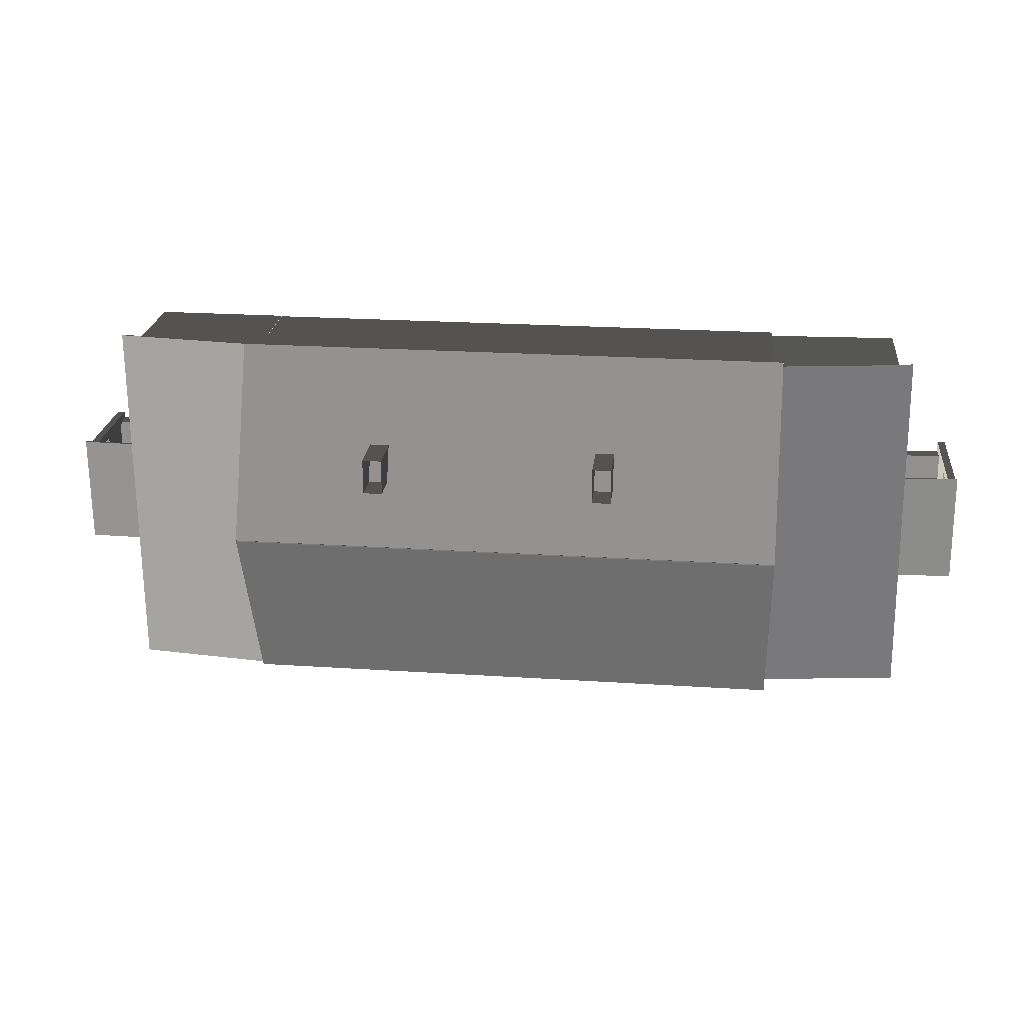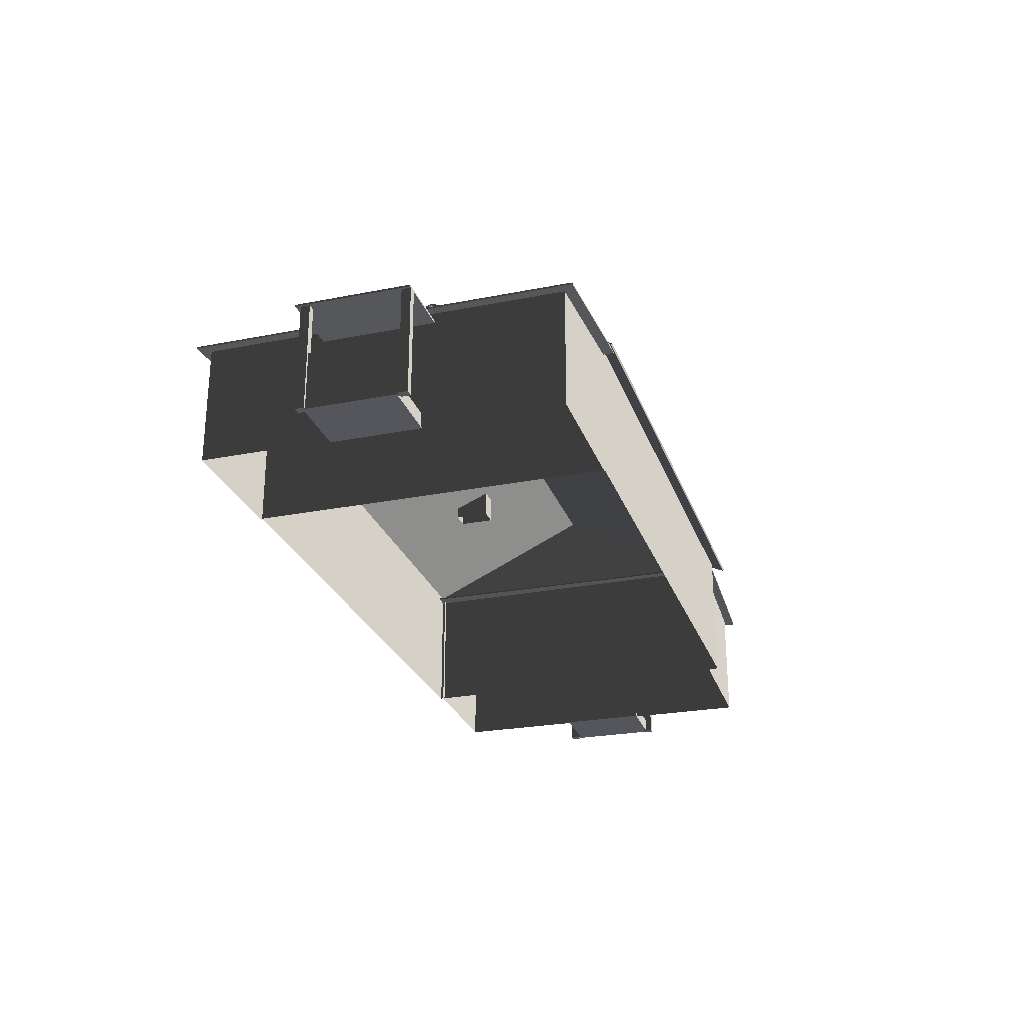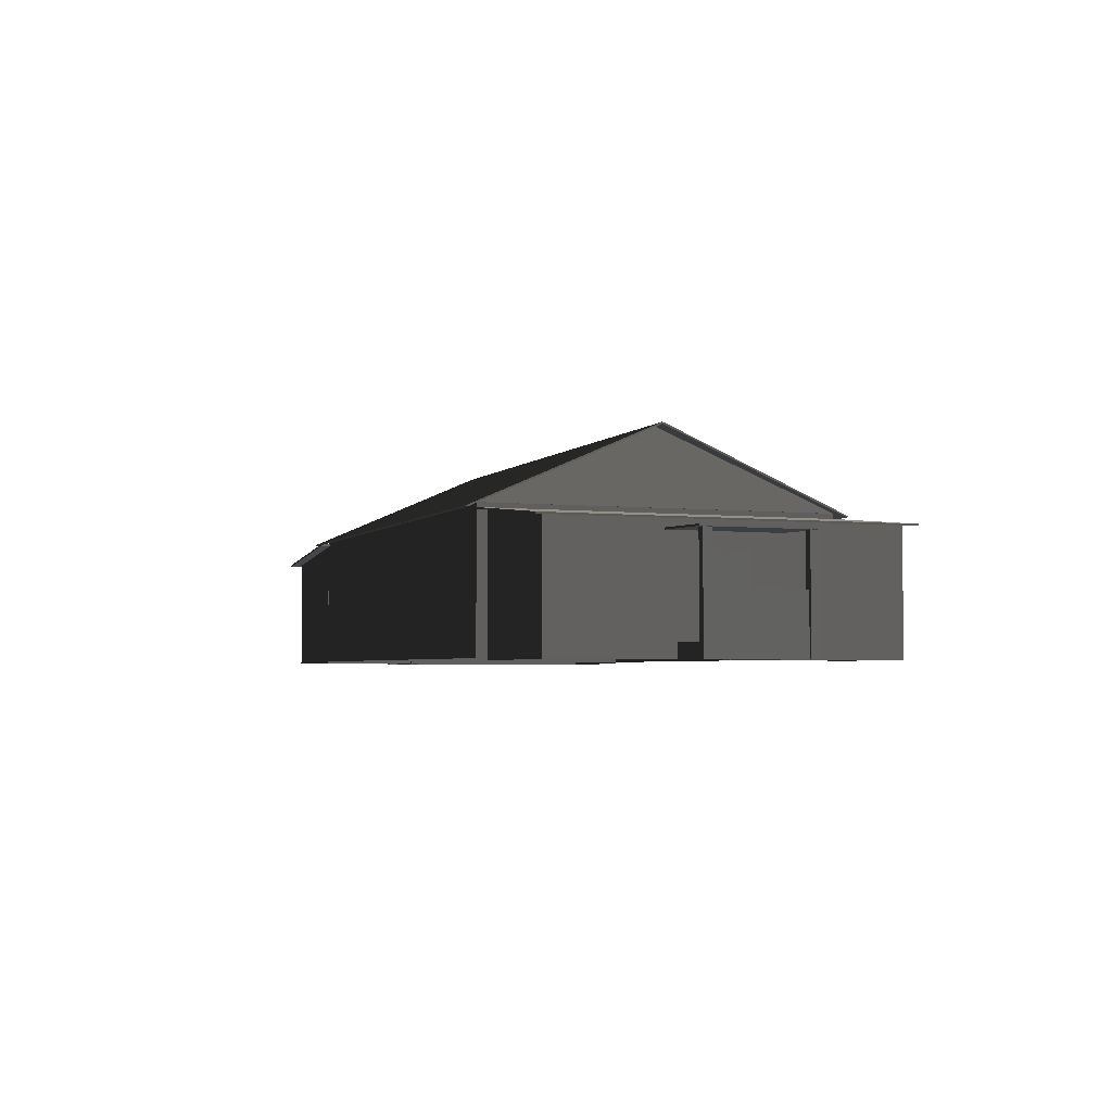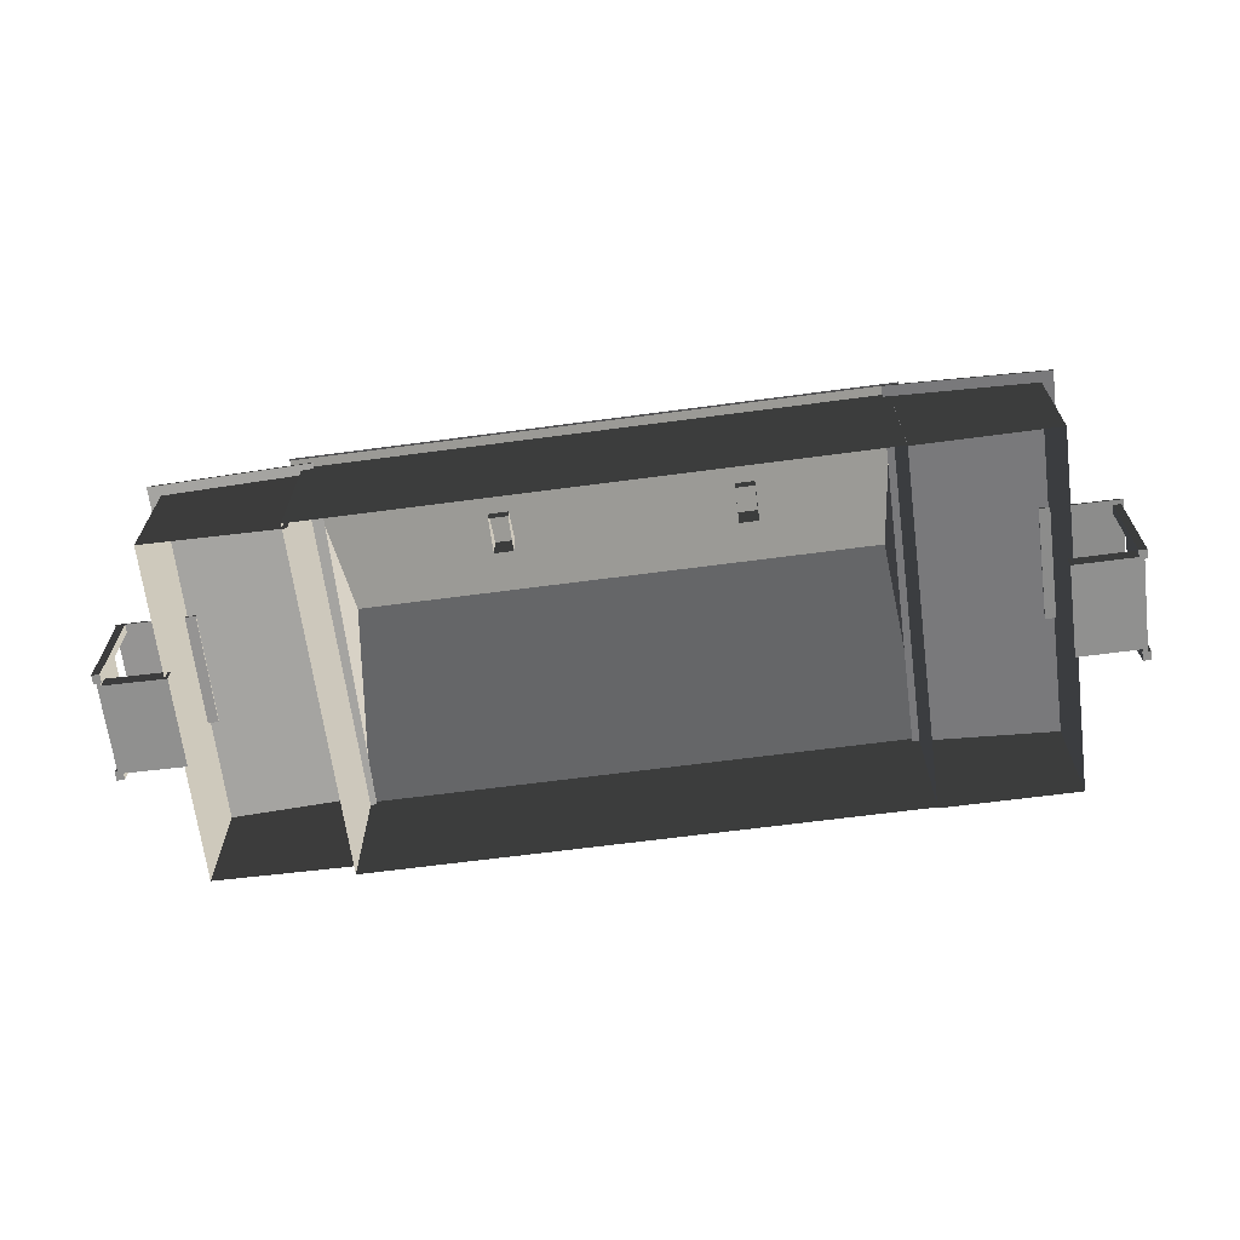
<metadata>
{"format":"obj","ext":"obj","renderer":"f3d","projection":"perspective","resolution":1024,"background":"white","views":[{"elev":23.3,"azim":-173.7,"up":"+Z"},{"elev":-26.3,"azim":107.3,"up":"+Y"},{"elev":-3.5,"azim":-110.5,"up":"+Y"},{"elev":-65.6,"azim":7.6,"up":"+Y"}]}
</metadata>
<code>
v 14.93 5.357e-21 1.509
v 14.69 5.269e-21 1.509
v 14.69 5.269e-21 1.794
v 14.93 5.357e-21 1.794
v 14.69 3.434 1.794
v 14.69 3.434 1.509
v 14.93 3.434 1.509
v 14.93 3.434 1.794
v 14.69 5.269e-21 1.794
v 14.69 5.269e-21 1.509
v 14.69 3.434 1.509
v 14.69 3.434 1.794
v 14.93 5.357e-21 1.794
v 14.69 5.269e-21 1.794
v 14.69 3.434 1.794
v 14.93 3.434 1.794
v 14.93 5.357e-21 1.509
v 14.93 5.357e-21 1.794
v 14.93 3.434 1.794
v 14.93 3.434 1.509
v 14.69 5.269e-21 1.509
v 14.93 5.357e-21 1.509
v 14.93 3.434 1.509
v 14.69 3.434 1.509
v 15 3.418 -1.616
v 12.56 3.476 -1.616
v 12.56 3.476 1.94
v 15 3.418 1.94
v 12.56 3.533 1.94
v 12.56 3.533 -1.616
v 15 3.476 -1.616
v 15 3.476 1.94
v 12.56 3.476 1.94
v 12.56 3.476 -1.616
v 12.56 3.533 -1.616
v 12.56 3.533 1.94
v 15 3.418 1.94
v 12.56 3.476 1.94
v 12.56 3.533 1.94
v 15 3.476 1.94
v 15 3.418 -1.616
v 15 3.418 1.94
v 15 3.476 1.94
v 15 3.476 -1.616
v 15 3.418 -1.616
v 15 3.476 -1.616
v 12.56 3.533 -1.616
v 12.56 3.476 -1.616
v -14.68 0.004723 1.643
v -14.72 0.004723 -1.486
v -14.84 0.004723 -1.484
v -14.8 0.004723 1.645
v -14.68 1.836 1.643
v -14.8 1.836 1.645
v -14.84 1.836 -1.484
v -14.72 1.836 -1.486
v -14.72 0.004723 -1.486
v -14.68 0.004723 1.643
v -14.68 1.836 1.643
v -14.72 1.836 -1.486
v -14.84 0.004723 -1.484
v -14.72 0.004723 -1.486
v -14.72 1.836 -1.486
v -14.84 1.836 -1.484
v -14.8 0.004723 1.645
v -14.84 0.004723 -1.484
v -14.84 1.836 -1.484
v -14.8 1.836 1.645
v -14.68 0.004723 1.643
v -14.8 0.004723 1.645
v -14.8 1.836 1.645
v -14.68 1.836 1.643
v -14.88 -5.337e-21 1.863
v -14.63 -5.25e-21 1.859
v -14.64 -5.251e-21 1.575
v -14.88 -5.339e-21 1.579
v -14.64 3.434 1.575
v -14.63 3.434 1.859
v -14.88 3.434 1.863
v -14.88 3.434 1.579
v -14.64 -5.251e-21 1.575
v -14.63 -5.25e-21 1.859
v -14.63 3.434 1.859
v -14.64 3.434 1.575
v -14.88 -5.339e-21 1.579
v -14.64 -5.251e-21 1.575
v -14.64 3.434 1.575
v -14.88 3.434 1.579
v -14.88 -5.337e-21 1.863
v -14.88 -5.339e-21 1.579
v -14.88 3.434 1.579
v -14.88 3.434 1.863
v -14.88 -5.337e-21 1.863
v -14.88 3.434 1.863
v -14.63 3.434 1.859
v -14.63 -5.25e-21 1.859
v -12.93 0.4651 0.792
v -12.88 0.4651 0.7912
v -12.9 0.4651 -0.6892
v -12.95 0.4651 -0.6885
v -12.9 2.984 -0.6892
v -12.88 2.984 0.7912
v -12.93 2.984 0.792
v -12.95 2.984 -0.6885
v -12.9 0.4651 -0.6892
v -12.88 0.4651 0.7912
v -12.88 2.984 0.7912
v -12.9 2.984 -0.6892
v -12.95 0.4651 -0.6885
v -12.9 0.4651 -0.6892
v -12.9 2.984 -0.6892
v -12.95 2.984 -0.6885
v -12.93 0.4651 0.792
v -12.95 0.4651 -0.6885
v -12.95 2.984 -0.6885
v -12.93 2.984 0.792
v -12.88 0.4651 0.7912
v -12.93 0.4651 0.792
v -12.93 2.984 0.792
v -12.88 2.984 0.7912
v -2.974 5.162 1.966
v -2.974 5.162 3.104
v -2.974 7.071 3.104
v -2.974 7.071 1.966
v -3.584 5.162 1.966
v -2.974 5.162 1.966
v -2.974 7.071 1.966
v -3.584 7.071 1.966
v -3.584 5.162 3.104
v -3.584 5.162 1.966
v -3.584 7.071 1.966
v -3.584 7.071 3.104
v -2.974 5.162 3.104
v -3.584 5.162 3.104
v -3.584 7.071 3.104
v -2.974 7.071 3.104
v 14.93 5.357e-21 -1.62
v 14.69 5.269e-21 -1.62
v 14.69 5.269e-21 -1.336
v 14.93 5.357e-21 -1.336
v 14.69 3.434 -1.336
v 14.69 3.434 -1.62
v 14.93 3.434 -1.62
v 14.93 3.434 -1.336
v 14.69 5.269e-21 -1.336
v 14.69 5.269e-21 -1.62
v 14.69 3.434 -1.62
v 14.69 3.434 -1.336
v 14.93 5.357e-21 -1.336
v 14.69 5.269e-21 -1.336
v 14.69 3.434 -1.336
v 14.93 3.434 -1.336
v 14.93 5.357e-21 -1.62
v 14.93 5.357e-21 -1.336
v 14.93 3.434 -1.336
v 14.93 3.434 -1.62
v 14.69 5.269e-21 -1.62
v 14.93 5.357e-21 -1.62
v 14.93 3.434 -1.62
v 14.69 3.434 -1.62
v -12.75 0.005054 1.472
v -12.8 0.005054 -1.373
v -14.75 0.005054 -1.343
v -14.71 0.005054 1.501
v -12.75 0.463 1.472
v -14.71 0.463 1.501
v -14.75 0.463 -1.343
v -12.8 0.463 -1.373
v -12.8 0.005054 -1.373
v -12.75 0.005054 1.472
v -12.75 0.463 1.472
v -12.8 0.463 -1.373
v -14.75 0.005054 -1.343
v -12.8 0.005054 -1.373
v -12.8 0.463 -1.373
v -14.75 0.463 -1.343
v -14.71 0.005054 1.501
v -14.75 0.005054 -1.343
v -14.75 0.463 -1.343
v -14.71 0.463 1.501
v -14.71 0.005054 1.501
v -14.71 0.463 1.501
v -12.75 0.463 1.472
v -12.75 0.005054 1.472
v -14.94 3.418 1.86
v -12.5 3.476 1.823
v -12.56 3.476 -1.732
v -15 3.418 -1.695
v -12.56 3.533 -1.732
v -12.51 3.533 1.823
v -14.95 3.476 1.86
v -15 3.476 -1.695
v -12.56 3.476 -1.732
v -12.5 3.476 1.823
v -12.51 3.533 1.823
v -12.56 3.533 -1.732
v -15 3.418 -1.695
v -12.56 3.476 -1.732
v -12.56 3.533 -1.732
v -15 3.476 -1.695
v -15 3.418 -1.695
v -15 3.476 -1.695
v -14.95 3.476 1.86
v -14.94 3.418 1.86
v -14.94 3.418 1.86
v -14.95 3.476 1.86
v -12.51 3.533 1.823
v -12.5 3.476 1.823
v 14.75 0.005051 -1.261
v 12.8 0.005051 -1.261
v 12.8 0.005051 1.584
v 14.75 0.005051 1.584
v 12.8 0.463 1.584
v 12.8 0.463 -1.261
v 14.75 0.463 -1.261
v 14.75 0.463 1.584
v 12.8 0.005051 1.584
v 12.8 0.005051 -1.261
v 12.8 0.463 -1.261
v 12.8 0.463 1.584
v 12.8 0.005051 1.584
v 12.8 0.463 1.584
v 14.75 0.463 1.584
v 14.75 0.005051 1.584
v 14.75 0.005051 -1.261
v 14.75 0.005051 1.584
v 14.75 0.463 1.584
v 14.75 0.463 -1.261
v 12.8 0.005051 -1.261
v 14.75 0.005051 -1.261
v 14.75 0.463 -1.261
v 12.8 0.463 -1.261
v 8.674 4.44 5.687
v 8.283 6.875 -0.01559
v 8.674 4.44 -5.622
v -8.655 4.44 -5.622
v -8.322 6.875 -0.0156
v -8.655 4.44 5.687
v 13.24 3.756 -5.954
v 8.39 4.263 -5.954
v 8.39 4.263 6.006
v 13.24 3.756 6.006
v 8.397 4.315 6.006
v 8.397 4.315 -5.954
v 13.25 3.808 -5.954
v 13.25 3.808 6.006
v 8.39 4.263 6.006
v 8.39 4.263 -5.954
v 8.397 4.315 -5.954
v 8.397 4.315 6.006
v 13.24 3.756 6.006
v 8.39 4.263 6.006
v 8.397 4.315 6.006
v 13.25 3.808 6.006
v 13.24 3.756 -5.954
v 13.24 3.756 6.006
v 13.25 3.808 6.006
v 13.25 3.808 -5.954
v 13.24 3.756 -5.954
v 13.25 3.808 -5.954
v 8.397 4.315 -5.954
v 8.39 4.263 -5.954
v 14.85 0.004723 -1.403
v 14.73 0.004723 -1.403
v 14.73 0.004723 1.726
v 14.85 0.004723 1.726
v 14.73 1.836 1.726
v 14.73 1.836 -1.403
v 14.85 1.836 -1.403
v 14.85 1.836 1.726
v 14.73 0.004723 1.726
v 14.73 0.004723 -1.403
v 14.73 1.836 -1.403
v 14.73 1.836 1.726
v 14.85 0.004723 1.726
v 14.73 0.004723 1.726
v 14.73 1.836 1.726
v 14.85 1.836 1.726
v 14.85 0.004723 -1.403
v 14.85 0.004723 1.726
v 14.85 1.836 1.726
v 14.85 1.836 -1.403
v 14.73 0.004723 -1.403
v 14.85 0.004723 -1.403
v 14.85 1.836 -1.403
v 14.73 1.836 -1.403
v 8.615 0.004944 5.676
v 8.615 4.236 5.676
v 12.89 3.796 5.676
v 12.89 0.00494 5.676
v 12.89 0.00494 -5.62
v 12.89 0.00494 5.676
v 12.89 3.796 5.676
v 12.89 3.796 -5.62
v 8.615 0.004944 -5.62
v 12.89 0.00494 -5.62
v 12.89 3.796 -5.62
v 8.615 4.236 -5.62
v 12.97 0.4651 -0.5785
v 12.92 0.4651 -0.5785
v 12.92 0.4651 0.902
v 12.97 0.4651 0.902
v 12.92 2.984 0.902
v 12.92 2.984 -0.5785
v 12.97 2.984 -0.5785
v 12.97 2.984 0.902
v 12.92 0.4651 0.902
v 12.92 0.4651 -0.5785
v 12.92 2.984 -0.5785
v 12.92 2.984 0.902
v 12.97 0.4651 0.902
v 12.92 0.4651 0.902
v 12.92 2.984 0.902
v 12.97 2.984 0.902
v 12.97 0.4651 -0.5785
v 12.97 0.4651 0.902
v 12.97 2.984 0.902
v 12.97 2.984 -0.5785
v 12.92 0.4651 -0.5785
v 12.97 0.4651 -0.5785
v 12.97 2.984 -0.5785
v 12.92 2.984 -0.5785
v -8.672 0.004944 -5.298
v -8.672 4.236 -5.298
v -12.95 3.796 -5.236
v -12.95 0.004944 -5.236
v -12.77 0.004944 5.601
v -12.95 0.004944 -5.236
v -12.95 3.796 -5.236
v -12.77 3.796 5.601
v -8.501 0.004944 5.539
v -12.77 0.004944 5.601
v -12.77 3.796 5.601
v -8.501 4.236 5.539
v -8.933 4.306 5.996
v 8.894 4.306 5.996
v 8.894 6.878 -0.04318
v -8.933 6.878 -0.04319
v 8.894 6.92 -0.00558
v 8.894 4.348 6.034
v -8.933 4.348 6.034
v -8.933 6.92 -0.005589
v 8.894 4.306 5.996
v 8.894 4.348 6.034
v 8.894 6.92 -0.00558
v 8.894 6.878 -0.04318
v -8.933 6.878 -0.04319
v 8.894 6.878 -0.04318
v 8.894 6.92 -0.00558
v -8.933 6.92 -0.005589
v -8.933 4.306 5.996
v -8.933 6.878 -0.04319
v -8.933 6.92 -0.005589
v -8.933 4.348 6.034
v 8.894 4.306 5.996
v -8.933 4.306 5.996
v -8.933 4.348 6.034
v 8.894 4.348 6.034
v -13.12 3.756 5.927
v -8.271 4.263 5.857
v -8.452 4.263 -5.618
v -13.3 3.756 -5.547
v -8.46 4.315 -5.618
v -8.278 4.315 5.857
v -13.13 3.808 5.928
v -13.31 3.808 -5.547
v -8.452 4.263 -5.618
v -8.271 4.263 5.857
v -8.278 4.315 5.857
v -8.46 4.315 -5.618
v -13.3 3.756 -5.547
v -8.452 4.263 -5.618
v -8.46 4.315 -5.618
v -13.31 3.808 -5.547
v -13.3 3.756 -5.547
v -13.31 3.808 -5.547
v -13.13 3.808 5.928
v -13.12 3.756 5.927
v -13.12 3.756 5.927
v -13.13 3.808 5.928
v -8.278 4.315 5.857
v -8.271 4.263 5.857
v -8.933 6.887 -0.000218
v 8.894 6.887 -0.0002092
v 8.894 4.267 -5.995
v -8.933 4.267 -5.995
v 8.894 4.308 -6.034
v 8.894 6.928 -0.03854
v -8.933 6.928 -0.03855
v -8.933 4.308 -6.034
v 8.894 4.267 -5.995
v 8.894 6.887 -0.0002092
v 8.894 6.928 -0.03854
v 8.894 4.308 -6.034
v -8.933 4.267 -5.995
v 8.894 4.267 -5.995
v 8.894 4.308 -6.034
v -8.933 4.308 -6.034
v -8.933 4.267 -5.995
v -8.933 4.308 -6.034
v -8.933 6.928 -0.03855
v -8.933 6.887 -0.000218
v 8.894 6.887 -0.0002092
v -8.933 6.887 -0.000218
v -8.933 6.928 -0.03855
v 8.894 6.928 -0.03854
v 8.61 0.06458 -5.617
v 8.61 0.06458 5.678
v 8.61 4.438 5.678
v 8.61 4.438 -5.617
v -8.649 0.06458 -5.617
v 8.61 0.06458 -5.617
v 8.61 4.438 -5.617
v -8.649 4.438 -5.617
v -8.649 0.06458 5.678
v -8.649 0.06458 -5.617
v -8.649 4.438 -5.617
v -8.649 4.438 5.678
v 8.61 0.06458 5.678
v -8.649 0.06458 5.678
v -8.649 4.438 5.678
v 8.61 4.438 5.678
v -14.93 -5.354e-21 -1.266
v -14.68 -5.267e-21 -1.27
v -14.69 -5.268e-21 -1.554
v -14.93 -5.356e-21 -1.55
v -14.69 3.434 -1.554
v -14.68 3.434 -1.27
v -14.93 3.434 -1.266
v -14.93 3.434 -1.55
v -14.69 -5.268e-21 -1.554
v -14.68 -5.267e-21 -1.27
v -14.68 3.434 -1.27
v -14.69 3.434 -1.554
v -14.93 -5.356e-21 -1.55
v -14.69 -5.268e-21 -1.554
v -14.69 3.434 -1.554
v -14.93 3.434 -1.55
v -14.93 -5.354e-21 -1.266
v -14.93 -5.356e-21 -1.55
v -14.93 3.434 -1.55
v -14.93 3.434 -1.266
v -14.68 -5.267e-21 -1.27
v -14.93 -5.354e-21 -1.266
v -14.93 3.434 -1.266
v -14.68 3.434 -1.27
v 4.489 5.162 1.966
v 4.489 5.162 3.104
v 4.489 7.071 3.104
v 4.489 7.071 1.966
v 3.878 5.162 1.966
v 4.489 5.162 1.966
v 4.489 7.071 1.966
v 3.878 7.071 1.966
v 3.878 5.162 3.104
v 3.878 5.162 1.966
v 3.878 7.071 1.966
v 3.878 7.071 3.104
v 4.489 5.162 3.104
v 3.878 5.162 3.104
v 3.878 7.071 3.104
v 4.489 7.071 3.104
g default_19992_83
f 1 3 2
f 1 4 3
f 5 7 6
f 5 8 7
f 9 11 10
f 9 12 11
f 13 15 14
f 13 16 15
f 17 19 18
f 17 20 19
f 21 23 22
f 21 24 23
f 25 27 26
f 25 28 27
f 29 31 30
f 29 32 31
f 33 35 34
f 33 36 35
f 37 39 38
f 37 40 39
f 41 43 42
f 41 44 43
f 45 47 46
f 45 48 47
f 49 51 50
f 49 52 51
f 53 55 54
f 53 56 55
f 57 59 58
f 57 60 59
f 61 63 62
f 61 64 63
f 65 67 66
f 65 68 67
f 69 71 70
f 69 72 71
f 73 75 74
f 73 76 75
f 77 79 78
f 77 80 79
f 81 83 82
f 81 84 83
f 85 87 86
f 85 88 87
f 89 91 90
f 89 92 91
f 93 95 94
f 93 96 95
f 97 99 98
f 97 100 99
f 101 103 102
f 101 104 103
f 105 107 106
f 105 108 107
f 109 111 110
f 109 112 111
f 113 115 114
f 113 116 115
f 117 119 118
f 117 120 119
f 121 123 122
f 121 124 123
f 125 127 126
f 125 128 127
f 129 131 130
f 129 132 131
f 133 135 134
f 133 136 135
f 137 139 138
f 137 140 139
f 141 143 142
f 141 144 143
f 145 147 146
f 145 148 147
f 149 151 150
f 149 152 151
f 153 155 154
f 153 156 155
f 157 159 158
f 157 160 159
f 161 163 162
f 161 164 163
f 165 167 166
f 165 168 167
f 169 171 170
f 169 172 171
f 173 175 174
f 173 176 175
f 177 179 178
f 177 180 179
f 181 183 182
f 181 184 183
f 185 187 186
f 185 188 187
f 189 191 190
f 189 192 191
f 193 195 194
f 193 196 195
f 197 199 198
f 197 200 199
f 201 203 202
f 201 204 203
f 205 207 206
f 205 208 207
f 209 211 210
f 209 212 211
f 213 215 214
f 213 216 215
f 217 219 218
f 217 220 219
f 221 223 222
f 221 224 223
f 225 227 226
f 225 228 227
f 229 231 230
f 229 232 231
f 233 235 234
f 236 238 237
f 239 241 240
f 239 242 241
f 243 245 244
f 243 246 245
f 247 249 248
f 247 250 249
f 251 253 252
f 251 254 253
f 255 257 256
f 255 258 257
f 259 261 260
f 259 262 261
f 263 265 264
f 263 266 265
f 267 269 268
f 267 270 269
f 271 273 272
f 271 274 273
f 275 277 276
f 275 278 277
f 279 281 280
f 279 282 281
f 283 285 284
f 283 286 285
f 287 289 288
f 287 290 289
f 291 293 292
f 291 294 293
f 295 297 296
f 295 298 297
f 299 301 300
f 299 302 301
f 303 305 304
f 303 306 305
f 307 309 308
f 307 310 309
f 311 313 312
f 311 314 313
f 315 317 316
f 315 318 317
f 319 321 320
f 319 322 321
f 323 325 324
f 323 326 325
f 327 329 328
f 327 330 329
f 331 333 332
f 331 334 333
f 335 337 336
f 335 338 337
f 339 341 340
f 339 342 341
f 343 345 344
f 343 346 345
f 347 349 348
f 347 350 349
f 351 353 352
f 351 354 353
f 355 357 356
f 355 358 357
f 359 361 360
f 359 362 361
f 363 365 364
f 363 366 365
f 367 369 368
f 367 370 369
f 371 373 372
f 371 374 373
f 375 377 376
f 375 378 377
f 379 381 380
f 379 382 381
f 383 385 384
f 383 386 385
f 387 389 388
f 387 390 389
f 391 393 392
f 391 394 393
f 395 397 396
f 395 398 397
f 399 401 400
f 399 402 401
f 403 405 404
f 403 406 405
f 407 409 408
f 407 410 409
f 411 413 412
f 411 414 413
f 415 417 416
f 415 418 417
f 419 421 420
f 419 422 421
f 423 425 424
f 423 426 425
f 427 429 428
f 427 430 429
f 431 433 432
f 431 434 433
f 435 437 436
f 435 438 437
f 439 441 440
f 439 442 441
f 443 445 444
f 443 446 445
f 447 449 448
f 447 450 449
f 451 453 452
f 451 454 453
f 455 457 456
f 455 458 457
f 459 461 460
f 459 462 461

</code>
